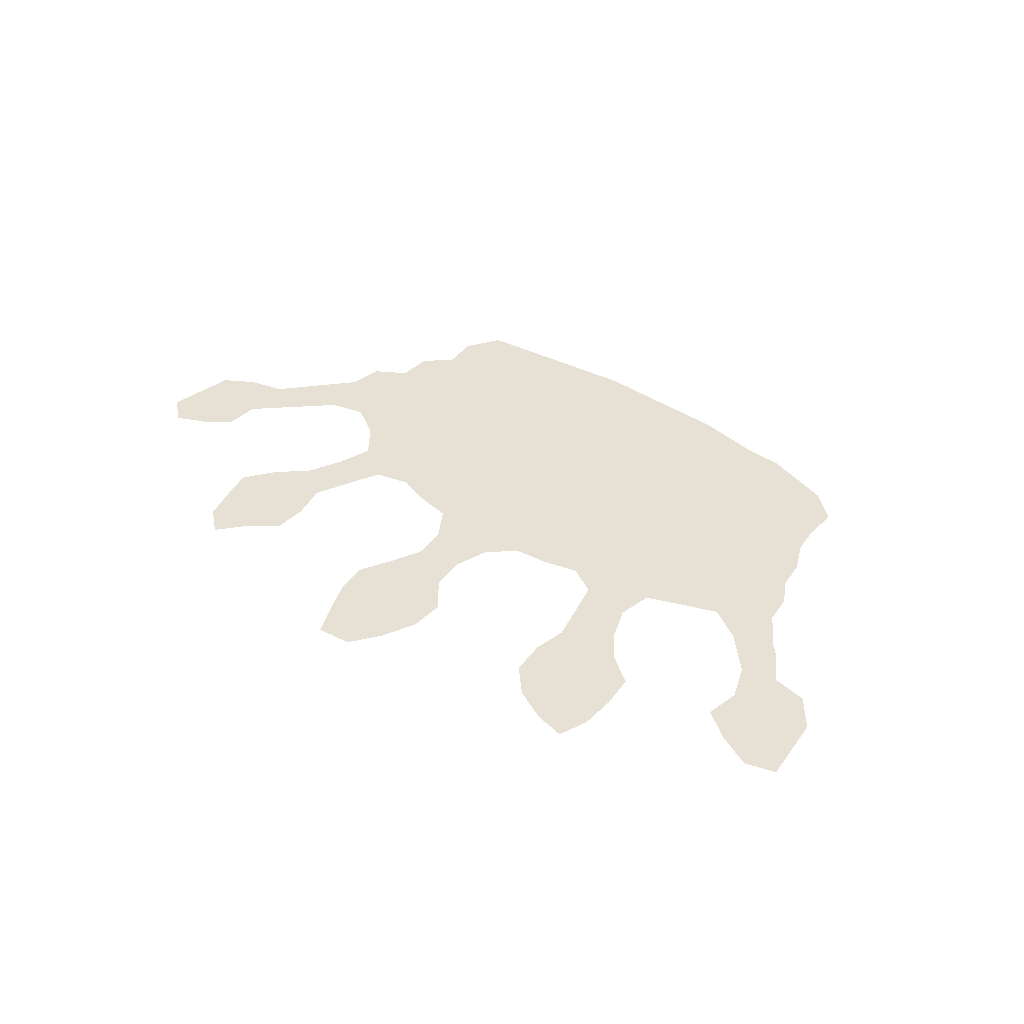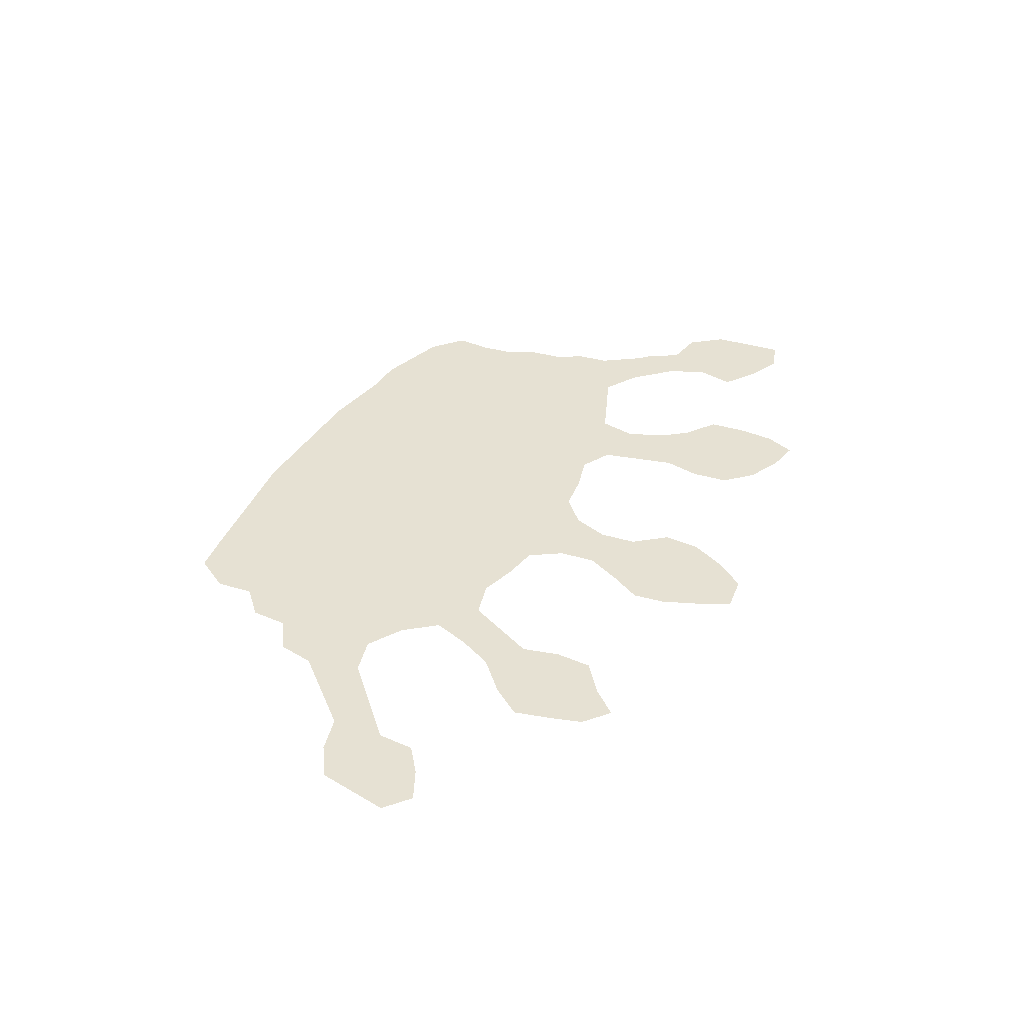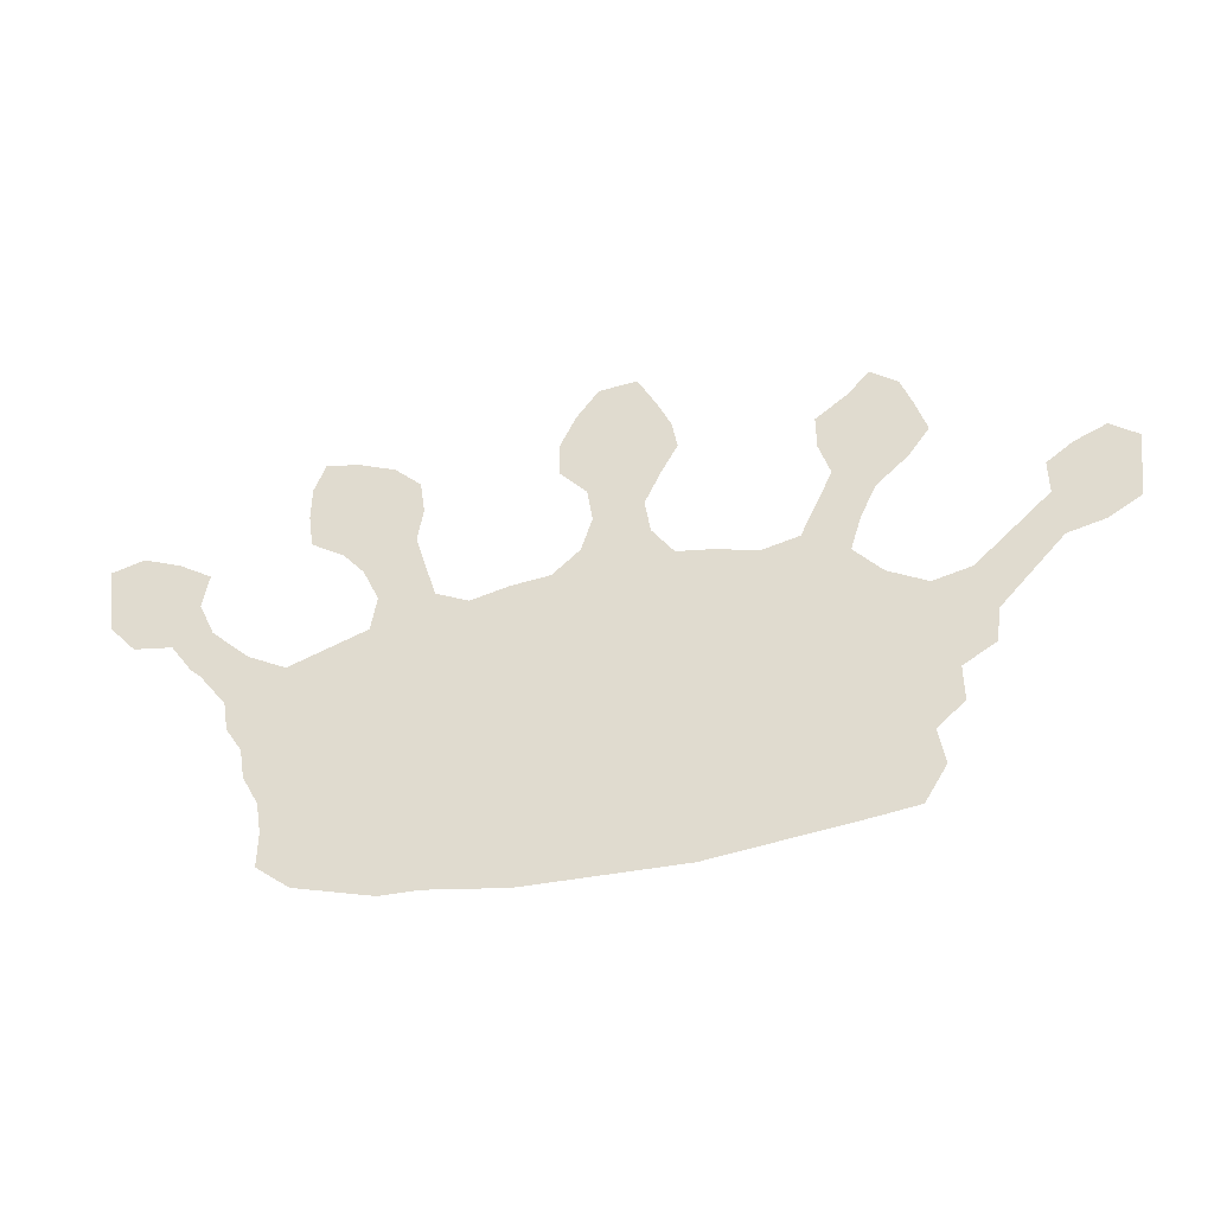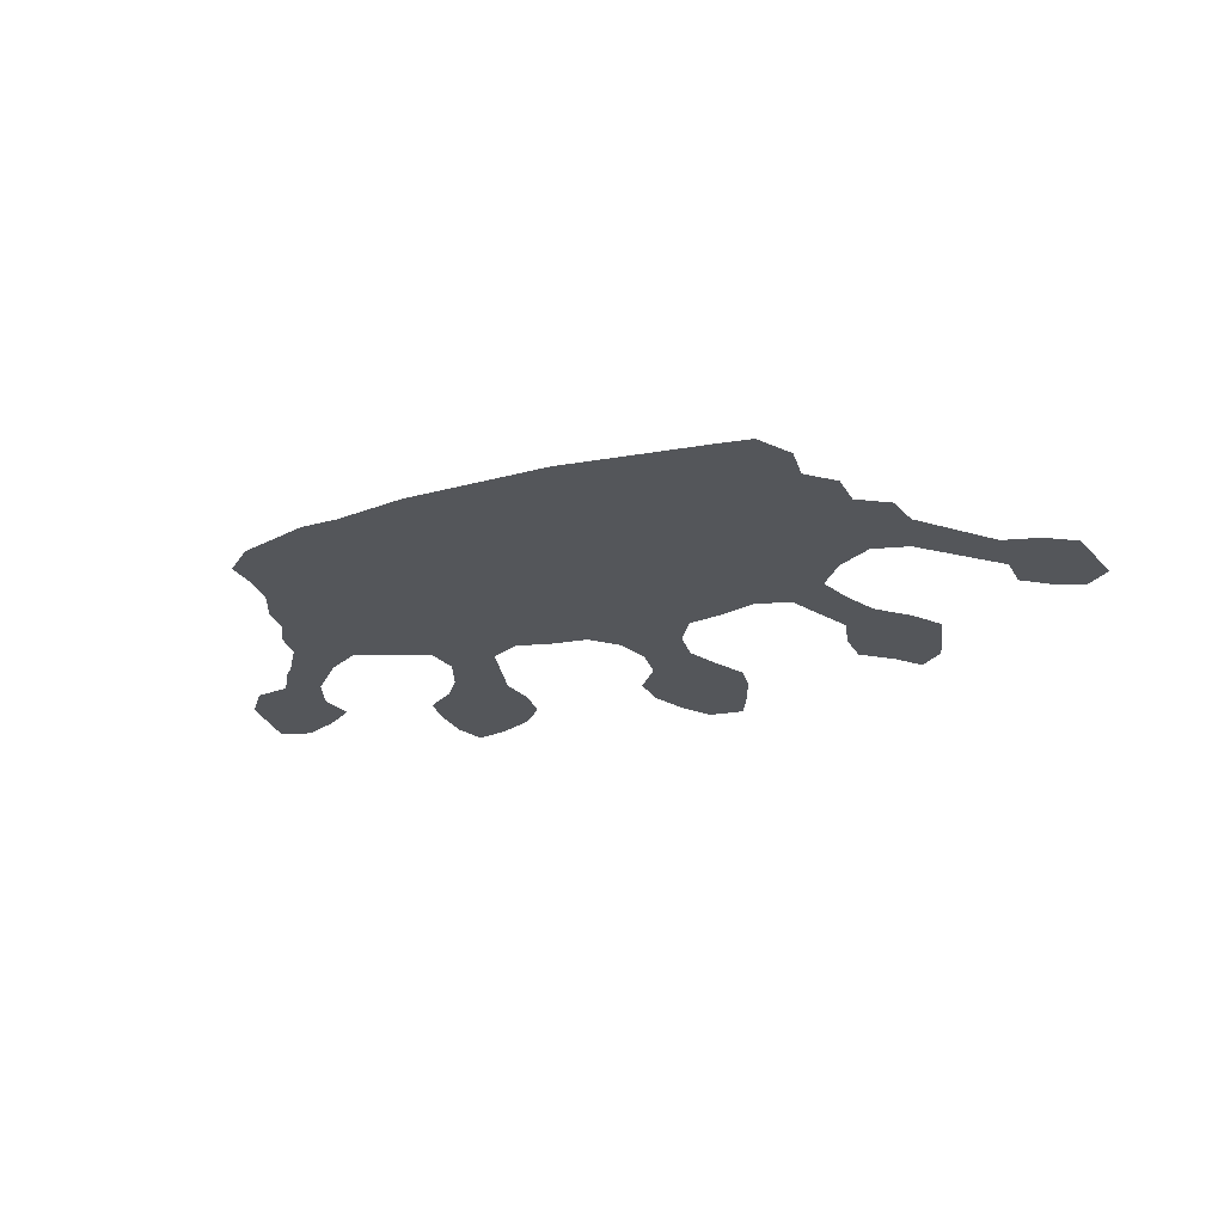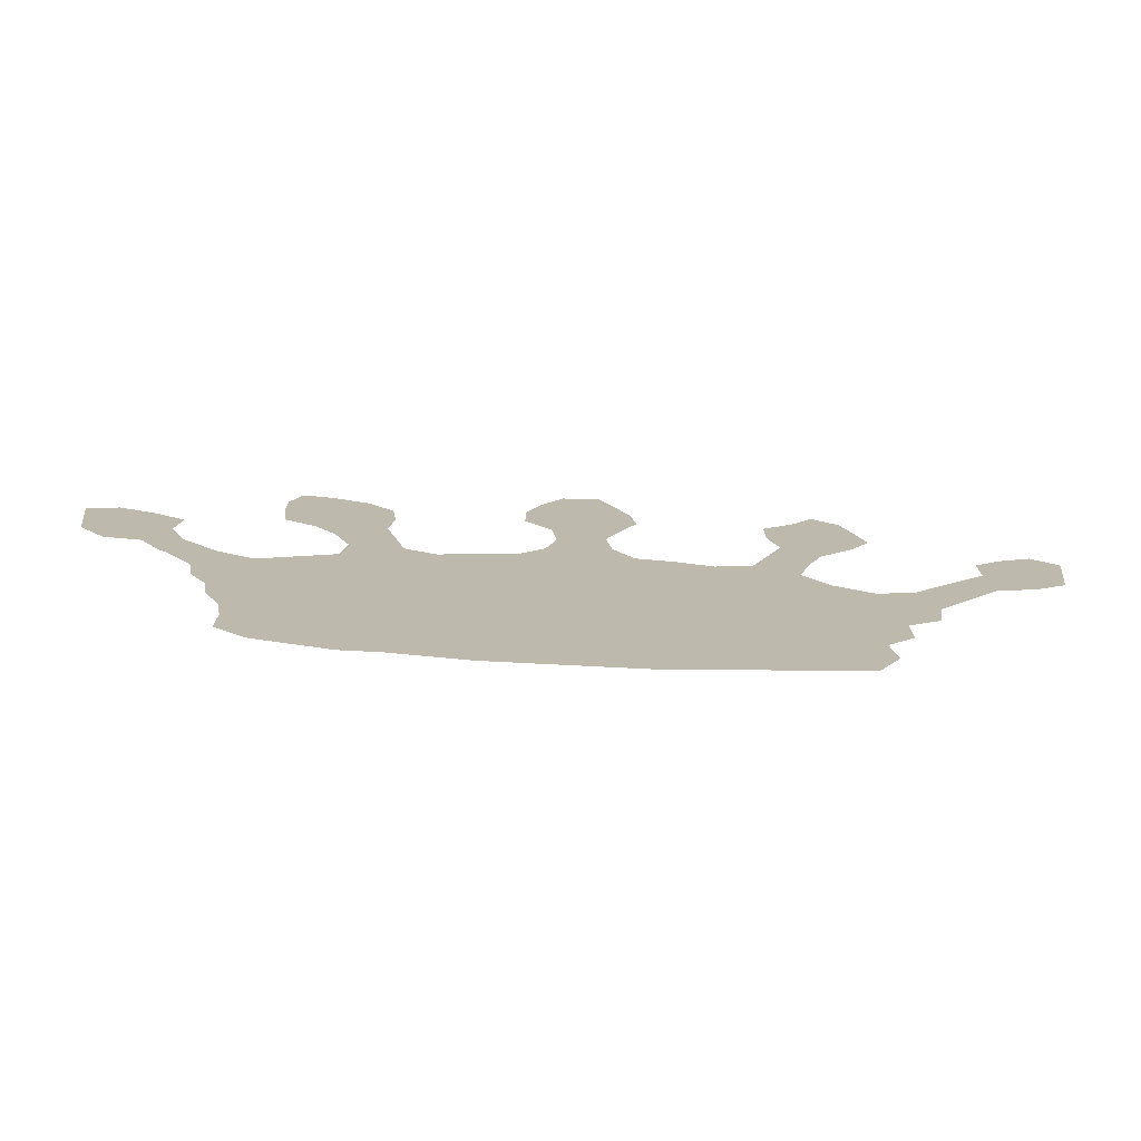
<metadata>
{"format":"obj","ext":"obj","renderer":"f3d","projection":"perspective","resolution":1024,"background":"white","views":[{"elev":39.3,"azim":-139.8,"up":"+Z"},{"elev":38.8,"azim":118.4,"up":"+Z"},{"elev":-44.7,"azim":12.5,"up":"+Y"},{"elev":-25.3,"azim":23.8,"up":"+Z"},{"elev":-75.1,"azim":-2.9,"up":"+Y"}]}
</metadata>
<code>
v 0.1006 0.3129 0
v 0.07821 0.3464 0
v 0.03911 0.352 0
v 0.01117 0.3855 0
v 0.005688 0.4239 0
v 0 0.4637 0
v 0.03352 0.4749 0
v 0.07263 0.4581 0
v 0.1061 0.4358 0
v 0.1006 0.3967 0
v 0.1173 0.3575 0
v 0.1564 0.3184 0
v 0.1955 0.2961 0
v 0.2353 0.3132 0
v 0.2737 0.3296 0
v 0.2793 0.3687 0
v 0.2626 0.4078 0
v 0.2402 0.4358 0
v 0.2067 0.4581 0
v 0.2011 0.4972 0
v 0.2011 0.5363 0
v 0.2123 0.5698 0
v 0.2458 0.5643 0
v 0.2849 0.5475 0
v 0.3129 0.5195 0
v 0.3184 0.4804 0
v 0.3129 0.4413 0
v 0.3242 0.4015 0
v 0.3352 0.3631 0
v 0.3687 0.3464 0
v 0.4078 0.3575 0
v 0.4469 0.3631 0
v 0.4749 0.3911 0
v 0.486 0.4302 0
v 0.4804 0.4693 0
v 0.4525 0.5028 0
v 0.4525 0.5419 0
v 0.4693 0.581 0
v 0.4916 0.6145 0
v 0.5307 0.6201 0
v 0.5493 0.5826 0
v 0.5643 0.5475 0
v 0.5698 0.514 0
v 0.553 0.4803 0
v 0.5363 0.4413 0
v 0.5419 0.4022 0
v 0.5643 0.3687 0
v 0.6034 0.3631 0
v 0.6425 0.352 0
v 0.6816 0.3631 0
v 0.698 0.4015 0
v 0.7151 0.4413 0
v 0.7039 0.4804 0
v 0.7039 0.5195 0
v 0.7374 0.5475 0
v 0.7598 0.5754 0
v 0.7877 0.5531 0
v 0.7989 0.5193 0
v 0.8101 0.4804 0
v 0.7877 0.4469 0
v 0.7542 0.4134 0
v 0.7374 0.3743 0
v 0.7263 0.3352 0
v 0.7542 0.3017 0
v 0.7933 0.2793 0
v 0.8324 0.2905 0
v 0.8581 0.3162 0
v 0.9106 0.3687 0
v 0.9106 0.4078 0
v 0.9385 0.4302 0
v 0.9721 0.4469 0
v 1 0.4246 0
v 0.9943 0.3848 0
v 0.9888 0.3464 0
v 0.9553 0.324 0
v 0.9162 0.3129 0
v 0.8821 0.273 0
v 0.8492 0.2346 0
v 0.8436 0.1955 0
v 0.8101 0.1732 0
v 0.8101 0.1341 0
v 0.7821 0.1061 0
v 0.7877 0.06704 0
v 0.7654 0.02793 0
v 0.7243 0.02121 0
v 0.6852 0.01567 0
v 0.6523 0.01098 0
v 0.6144 0.005567 0
v 0.5754 0 0
v 0.5357 0 0
v 0.497 0 0
v 0.4577 0 0
v 0.419 0 0
v 0.3806 0.005486 0
v 0.3408 0.01117 0
v 0.3017 0.01117 0
v 0.2633 0.02214 0
v 0.2235 0.03352 0
v 0.1899 0.06145 0
v 0.1899 0.1006 0
v 0.1844 0.1341 0
v 0.1676 0.1676 0
v 0.162 0.2011 0
v 0.1452 0.2291 0
v 0.1397 0.2626 0
v 0.1117 0.3017 0
v 0.3512 0.1761 0
v 0.2748 0.4445 0
v 0.5361 0.191 0
v 0.574 0.1823 0
v 0.2331 0.2212 0
v 0.2008 0.2182 0
v 0.3096 0.3345 0
v 0.3128 0.1709 0
v 0.2569 0.0611 0
v 0.495 0.546 0
v 0.2286 0.5306 0
v 0.3925 0.1783 0
v 0.7456 0.5032 0
v 0.5112 0.582 0
v 0.7761 0.4823 0
v 0.5147 0.4756 0
v 0.5145 0.3867 0
v 0.1785 0.2519 0
v 0.1546 0.2889 0
v 0.04097 0.3979 0
v 0.2221 0.0739 0
v 0.2652 0.5164 0
v 0.07489 0.3764 0
v 0.07139 0.4181 0
v 0.7057 0.05575 0
v 0.7434 0.06091 0
v 0.7654 0.5368 0
v 0.7275 0.4104 0
v 0.7451 0.4567 0
v 0.5117 0.434 0
v 0.2937 0.416 0
v 0.3017 0.3807 0
v 0.0376 0.4391 0
v 0.1268 0.3208 0
v 0.7693 0.1924 0
v 0.6507 0.1827 0
v 0.6127 0.1823 0
v 0.7087 0.2429 0
v 0.6855 0.3313 0
v 0.4335 0.1782 0
v 0.1004 0.3433 0
v 0.9671 0.4085 0
v 0.9368 0.395 0
v 0.7098 0.3687 0
v 0.4735 0.1722 0
v 0.8865 0.3111 0
v 0.9217 0.3402 0
v 0.8564 0.2791 0
v 0.9554 0.3663 0
v 0.8243 0.2585 0
v 0.8012 0.2242 0
v 0.4982 0.2032 0
v 0.3712 0.2594 0
v 0.595 0.2805 0
v 0.5263 0.5116 0
v 0.5612 0.2675 0
v 0.2806 0.1696 0
v 0.252 0.1509 0
v 0.2573 0.1952 0
v 0.1946 0.1753 0
v 0.2965 0.2487 0
v 0.2636 0.2821 0
v 0.2881 0.1294 0
v 0.7358 0.2663 0
v 0.4914 0.2346 0
v 0.6287 0.2679 0
v 0.7042 0.2919 0
v 0.6693 0.2591 0
v 0.534 0.547 0
v 0.2878 0.4812 0
v 0.4036 0.08317 0
v 0.4888 0.2702 0
v 0.4564 0.2767 0
v 0.7687 0.2589 0
v 0.438 0.08705 0
v 0.3817 0.1015 0
v 0.7464 0.1285 0
v 0.3504 0.09773 0
v 0.6101 0.09404 0
v 0.5276 0.09066 0
v 0.5695 0.09434 0
v 0.2229 0.2623 0
v 0.3168 0.1015 0
v 0.3335 0.2531 0
v 0.2975 0.0432 0
v 0.7776 0.1507 0
v 0.6486 0.09073 0
v 0.6777 0.1192 0
v 0.7101 0.1481 0
v 0.7213 0.1984 0
v 0.487 0.509 0
v 0.4815 0.08258 0
v 0.5243 0.2772 0
v 0.2311 0.4947 0
v 0.4307 0.2618 0
v 0.6172 0.316 0
v 0.5751 0.3222 0
v 0.29 0.2076 0
v 0.6877 0.1806 0
v 0.4086 0.2253 0
v 0.7171 0.1001 0
v 0.5907 0.1381 0
v 0.2868 0.08468 0
v 0.3438 0.3278 0
v 0.4087 0.04357 0
v 0.6574 0.3028 0
v 0.4567 0.2243 0
v 0.4472 0.04263 0
v 0.2171 0.1391 0
v 0.261 0.2388 0
v 0.5532 0.04718 0
v 0.3286 0.06161 0
v 0.7514 0.228 0
v 0.3376 0.293 0
v 0.3692 0.05416 0
v 0.667 0.04998 0
v 0.6845 0.08357 0
v 0.6341 0.1366 0
v 0.6375 0.2237 0
v 0.3707 0.3024 0
v 0.4814 0.03558 0
v 0.4023 0.2783 0
v 0.5249 0.2377 0
v 0.5061 0.312 0
v 0.5325 0.3441 0
v 0.5112 0.1653 0
v 0.3972 0.3201 0
v 0.8858 0.3439 0
v 0.3659 0.2172 0
v 0.542 0.3057 0
v 0.3018 0.2911 0
v 0.559 0.2229 0
v 0.4693 0.3169 0
v 0.6787 0.2162 0
v 0.3715 0.1388 0
v 0.2449 0.1065 0
v 0.5914 0.04923 0
v 0.5149 0.04457 0
v 0.5458 0.1397 0
v 0.4904 0.3525 0
v 0.5962 0.2312 0
v 0.3319 0.1363 0
v 0.2259 0.1822 0
v 0.3261 0.2124 0
v 0.6287 0.05005 0
v 0.7438 0.1652 0
v 0.6707 0.1525 0
v 0.4138 0.1317 0
v 0.2506 0.4725 0
v 0.4995 0.1275 0
v 0.7547 0.09204 0
v 0.4565 0.1296 0
v 0.4314 0.3137 0
f 112 166 249
f 237 168 167
f 15 237 113
f 21 117 22
f 18 255 19
f 83 132 84
f 38 116 120
f 39 120 40
f 53 119 54
f 58 121 59
f 53 135 119
f 42 175 43
f 33 246 123
f 124 103 112
f 111 188 112
f 98 127 99
f 8 130 9
f 82 192 183
f 80 192 81
f 83 257 132
f 55 133 56
f 52 134 135
f 136 45 122
f 34 123 136
f 137 27 108
f 16 113 138
f 138 28 137
f 5 126 139
f 129 10 130
f 5 139 6
f 12 140 125
f 65 180 157
f 145 212 173
f 172 225 174
f 147 11 129
f 70 148 71
f 68 149 69
f 150 62 134
f 50 145 150
f 152 76 153
f 68 153 155
f 154 77 152
f 68 155 149
f 78 157 79
f 156 78 154
f 65 157 156
f 1 140 147
f 108 27 176
f 188 111 216
f 188 124 112
f 114 163 169
f 248 169 189
f 113 210 29
f 37 116 38
f 176 27 26
f 117 23 22
f 20 117 21
f 117 128 23
f 255 200 19
f 132 85 84
f 119 58 133
f 55 119 133
f 120 175 41
f 120 41 40
f 38 120 39
f 119 55 54
f 121 60 59
f 135 60 121
f 119 121 58
f 119 135 121
f 116 161 175
f 161 44 43
f 35 122 197
f 122 45 44
f 123 47 46
f 13 124 188
f 13 125 124
f 12 125 13
f 166 102 101
f 166 103 102
f 97 115 98
f 3 126 4
f 127 100 99
f 95 191 96
f 98 115 127
f 96 191 97
f 176 26 25
f 128 255 176
f 128 176 25
f 23 128 24
f 3 129 126
f 130 10 9
f 2 129 3
f 223 193 222
f 85 131 86
f 192 82 81
f 132 131 85
f 82 257 83
f 133 57 56
f 133 58 57
f 51 134 52
f 135 61 60
f 135 134 61
f 52 135 53
f 34 136 35
f 35 136 122
f 33 123 34
f 136 46 45
f 136 123 46
f 124 105 104
f 124 125 105
f 124 104 103
f 17 137 108
f 18 17 108
f 137 28 27
f 15 113 16
f 138 29 28
f 138 113 29
f 16 138 17
f 17 138 137
f 126 129 130
f 139 130 8
f 139 126 130
f 4 126 5
f 139 8 7
f 139 7 6
f 129 11 10
f 125 106 105
f 125 140 106
f 157 141 80
f 80 141 192
f 194 253 224
f 141 196 252
f 195 253 194
f 173 144 170
f 157 219 141
f 158 213 151
f 1 147 2
f 2 147 129
f 148 72 71
f 155 75 74
f 149 70 69
f 134 62 61
f 50 150 51
f 51 150 134
f 49 145 50
f 150 63 62
f 150 145 63
f 32 246 33
f 47 231 203
f 109 232 245
f 31 233 259
f 30 210 226
f 152 77 76
f 234 153 68
f 234 152 153
f 155 153 75
f 75 153 76
f 66 154 67
f 67 154 152
f 155 73 148
f 149 155 148
f 70 149 148
f 155 74 73
f 148 73 72
f 154 78 77
f 157 80 79
f 65 156 66
f 66 156 154
f 64 180 65
f 156 157 78
f 1 106 140
f 140 12 11
f 147 140 11
f 196 205 195
f 235 250 107
f 236 199 162
f 228 159 206
f 162 229 238
f 166 101 215
f 204 163 114
f 249 166 215
f 237 167 190
f 204 165 163
f 167 168 216
f 115 209 242
f 172 247 225
f 209 169 242
f 174 225 240
f 173 174 144
f 173 212 174
f 242 164 215
f 239 178 230
f 243 187 217
f 67 152 234
f 180 170 219
f 221 218 95
f 224 143 208
f 186 198 244
f 216 168 188
f 217 244 90
f 208 110 245
f 48 203 202
f 14 168 15
f 14 188 168
f 14 13 188
f 248 184 241
f 63 145 173
f 220 159 226
f 111 249 165
f 167 204 250
f 170 144 219
f 215 101 100
f 218 209 191
f 218 191 95
f 189 169 209
f 249 111 112
f 211 221 94
f 240 142 205
f 254 118 241
f 112 103 166
f 191 115 97
f 185 243 251
f 183 252 195
f 222 193 251
f 223 194 193
f 49 202 212
f 142 143 224
f 205 142 253
f 252 196 195
f 223 207 194
f 219 196 141
f 63 173 64
f 64 173 170
f 214 211 93
f 181 254 177
f 233 228 259
f 18 108 255
f 159 235 206
f 256 186 245
f 231 236 203
f 257 207 132
f 178 213 171
f 227 214 92
f 256 258 198
f 259 179 239
f 242 215 100
f 213 206 146
f 197 122 161
f 37 197 116
f 165 164 163
f 15 168 237
f 132 207 131
f 225 142 240
f 49 212 145
f 179 213 178
f 123 246 231
f 64 170 180
f 241 184 182
f 183 195 207
f 245 186 187
f 162 247 160
f 169 164 242
f 189 218 184
f 190 250 235
f 220 237 190
f 114 169 248
f 131 222 86
f 131 223 222
f 224 185 193
f 194 224 193
f 142 225 143
f 258 254 181
f 36 197 37
f 158 151 232
f 198 227 244
f 199 229 162
f 230 178 199
f 160 203 162
f 123 231 47
f 198 181 214
f 158 232 109
f 201 213 179
f 30 233 31
f 175 161 43
f 29 210 30
f 205 253 195
f 216 165 204
f 235 159 190
f 236 162 203
f 172 160 247
f 238 109 110
f 228 201 259
f 122 44 161
f 144 196 219
f 200 255 128
f 192 252 183
f 163 164 169
f 185 208 187
f 113 237 220
f 240 205 196
f 167 216 204
f 247 110 143
f 225 247 143
f 209 115 191
f 212 172 174
f 206 118 146
f 108 176 255
f 206 201 228
f 229 171 158
f 254 182 177
f 32 239 246
f 246 239 230
f 239 179 178
f 247 238 110
f 146 258 151
f 174 240 144
f 180 219 157
f 221 95 94
f 182 184 221
f 221 184 218
f 82 183 257
f 127 115 242
f 243 89 88
f 243 217 89
f 185 187 243
f 143 110 208
f 185 224 208
f 244 91 90
f 244 227 91
f 216 111 165
f 110 109 245
f 20 200 117
f 249 215 164
f 217 90 89
f 187 186 217
f 217 186 244
f 200 128 117
f 20 19 200
f 187 208 245
f 47 203 48
f 202 203 160
f 229 109 238
f 114 248 107
f 107 248 241
f 248 189 184
f 113 220 210
f 210 220 226
f 220 190 159
f 165 249 164
f 250 114 107
f 250 204 114
f 190 167 250
f 189 209 218
f 211 94 93
f 177 182 221
f 211 177 221
f 118 107 241
f 144 240 196
f 182 254 241
f 251 88 87
f 251 243 88
f 193 185 251
f 141 252 192
f 86 222 87
f 87 222 251
f 131 207 223
f 48 202 49
f 202 160 172
f 212 202 172
f 253 142 224
f 207 195 194
f 214 93 92
f 181 177 211
f 214 181 211
f 146 118 254
f 258 146 254
f 36 35 197
f 178 171 229
f 30 226 233
f 233 226 228
f 226 159 228
f 235 107 118
f 206 235 118
f 120 116 175
f 128 25 24
f 151 256 232
f 232 256 245
f 256 198 186
f 246 230 231
f 231 230 236
f 230 199 236
f 257 183 207
f 229 158 109
f 171 213 158
f 199 178 229
f 116 197 161
f 227 92 91
f 227 198 214
f 162 238 247
f 256 151 258
f 198 258 181
f 31 259 32
f 32 259 239
f 259 201 179
f 213 146 151
f 127 242 100
f 175 42 41
f 213 201 206

</code>
